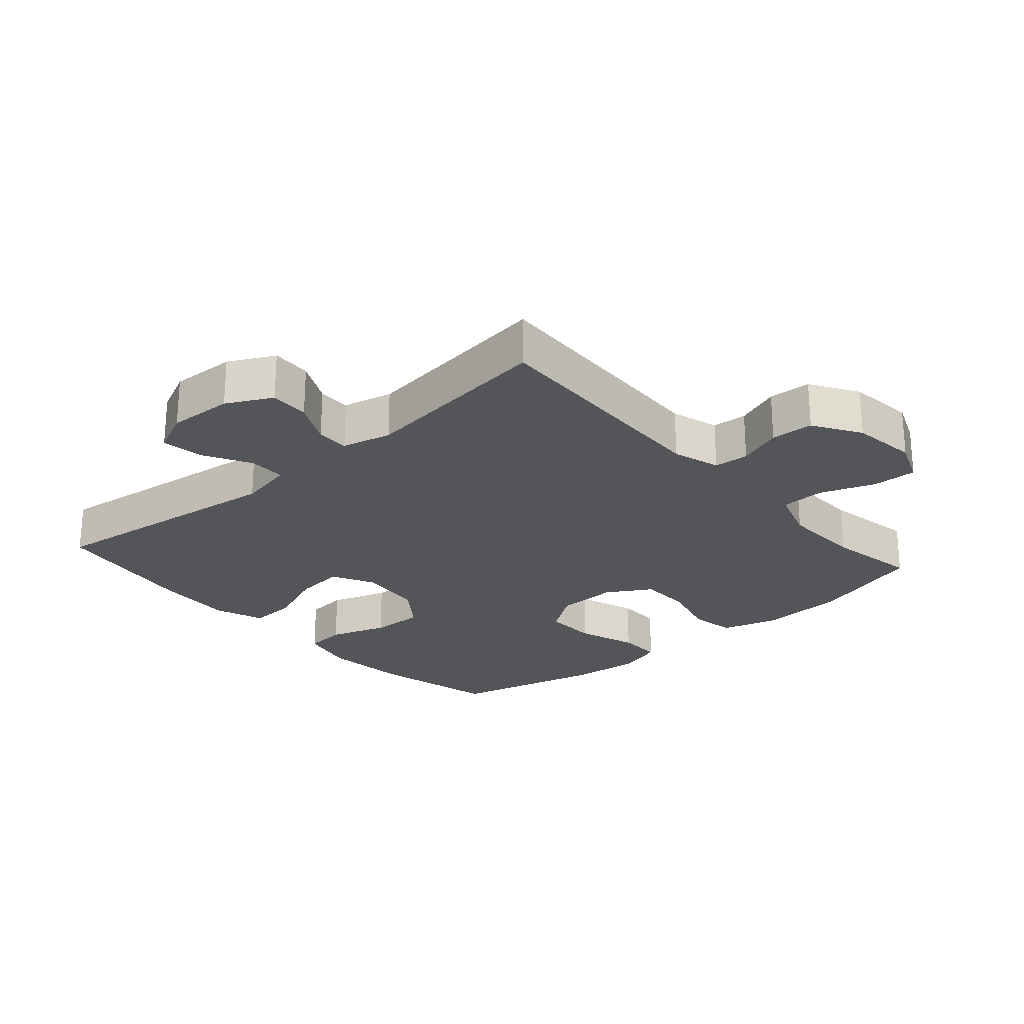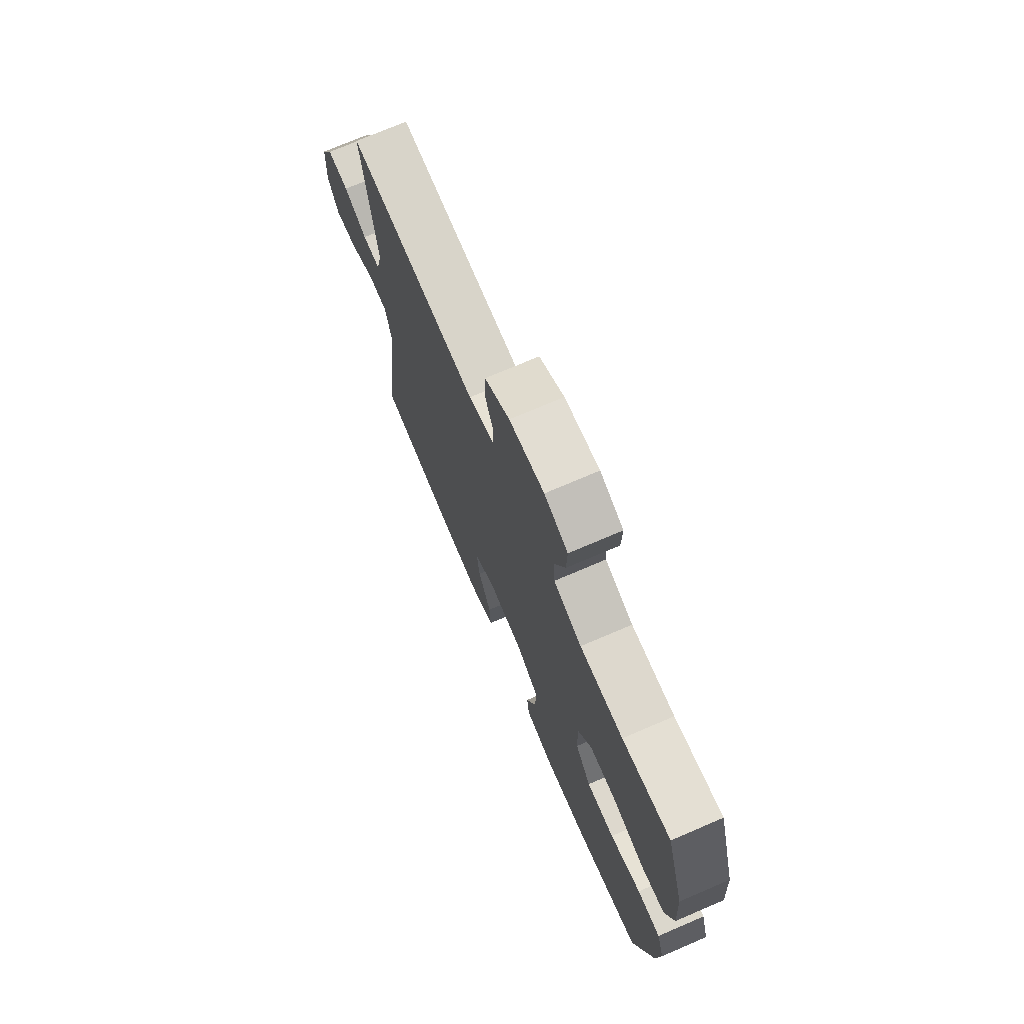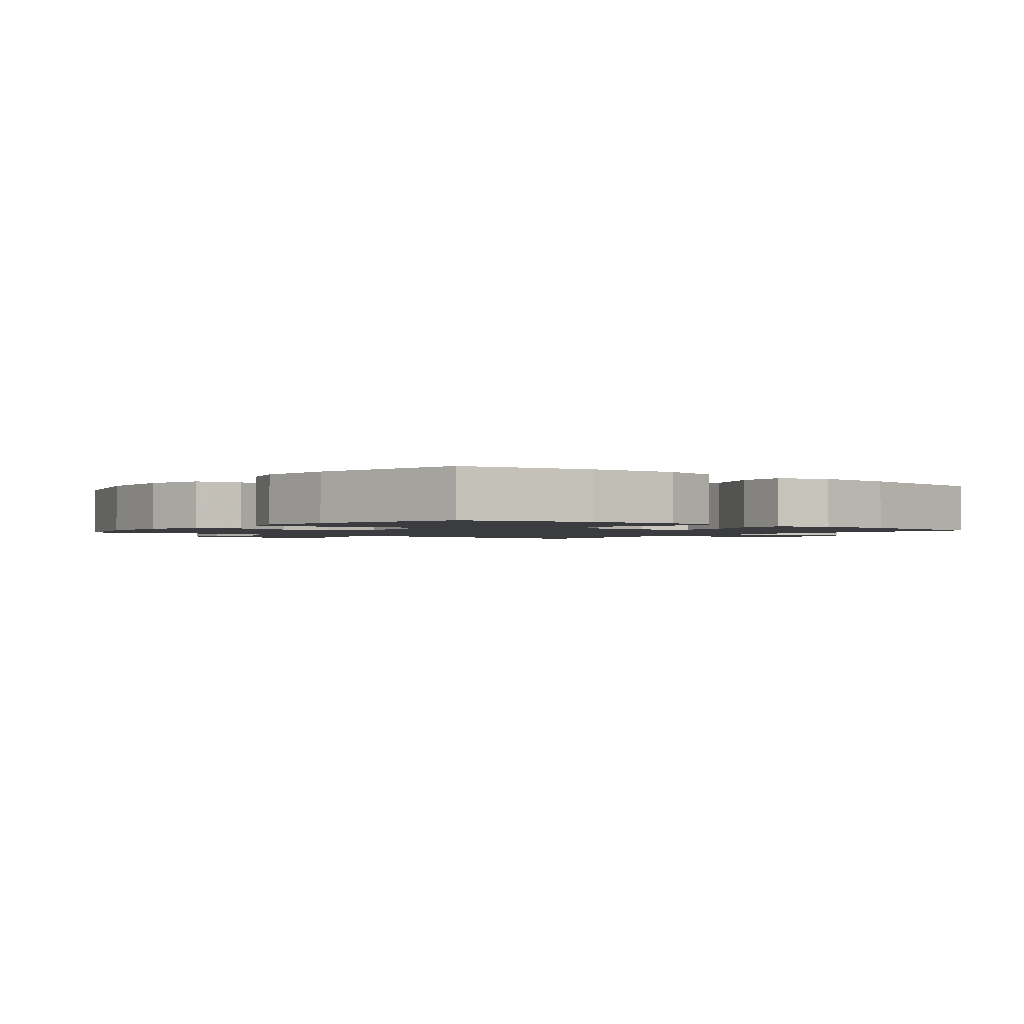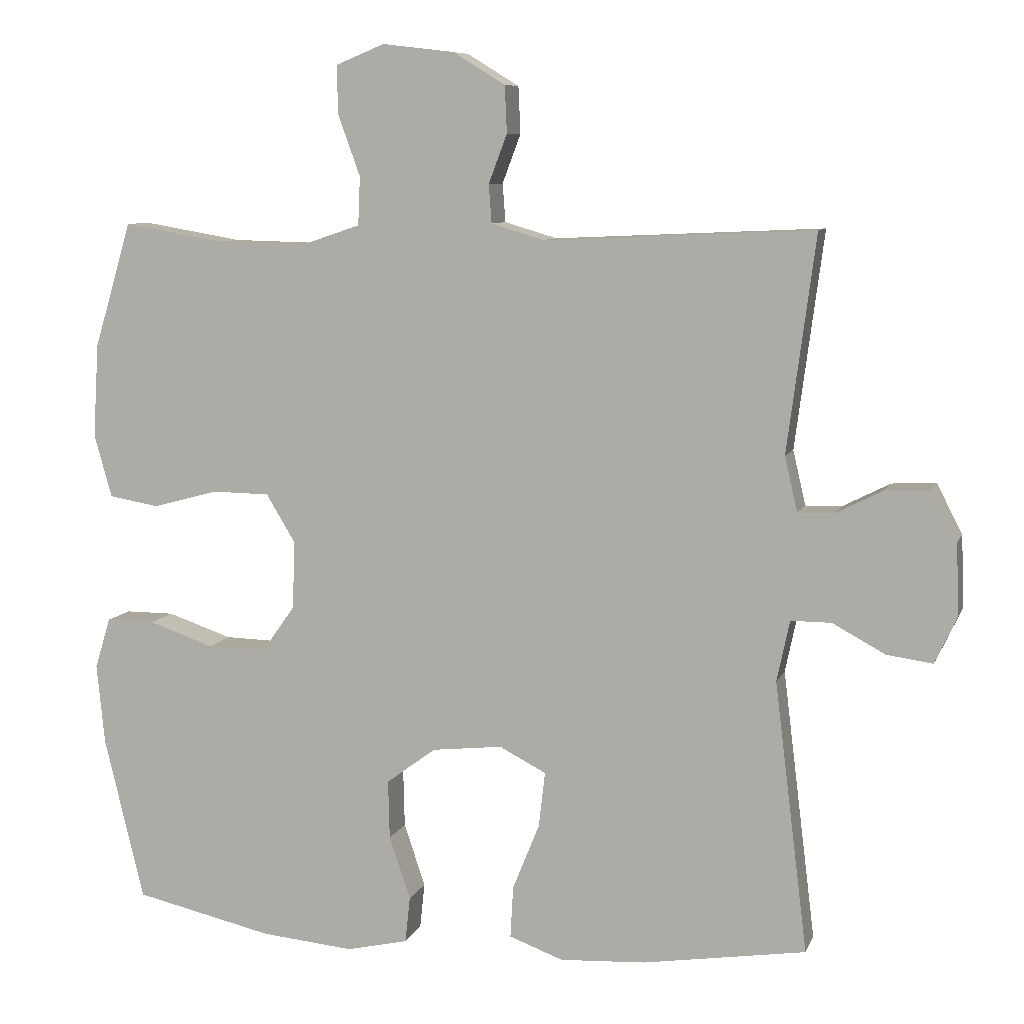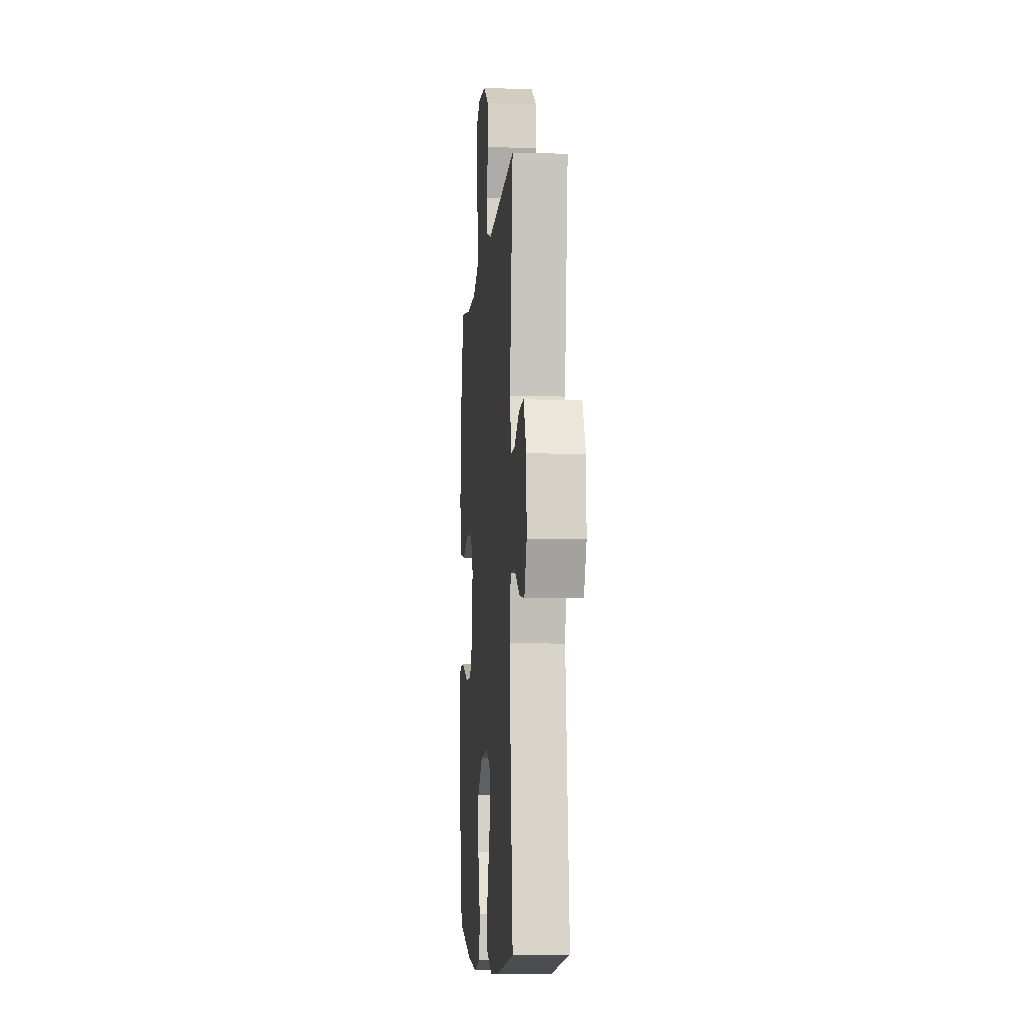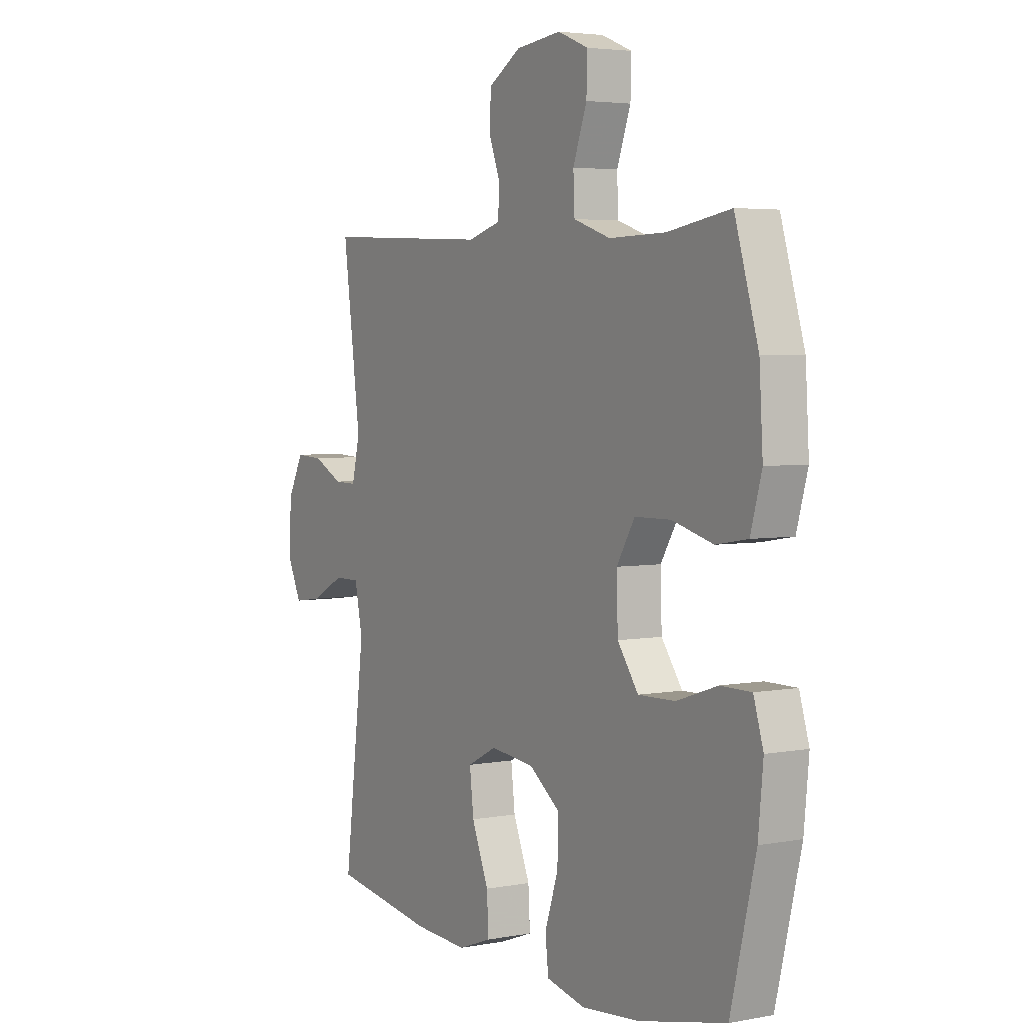
<metadata>
{"format":"obj","ext":"obj","renderer":"f3d","projection":"perspective","resolution":1024,"background":"white","views":[{"elev":-24.3,"azim":-48.7,"up":"+Y"},{"elev":73.2,"azim":66.8,"up":"+Z"},{"elev":-1.7,"azim":141.6,"up":"+Y"},{"elev":8.3,"azim":-164.3,"up":"+Z"},{"elev":-7.3,"azim":-94.7,"up":"+Z"},{"elev":4.0,"azim":58.3,"up":"+Z"}]}
</metadata>
<code>
v -0.5 0.07 0.5
v -0.12 0.07 0.483
v -0.046 0.07 0.505
v -0.042 0.07 0.559
v -0.068 0.07 0.628
v -0.065 0.07 0.694
v 0.008 0.07 0.739
v 0.11 0.07 0.751
v 0.179 0.07 0.723
v 0.177 0.07 0.654
v 0.146 0.07 0.569
v 0.149 0.07 0.501
v 0.232 0.07 0.473
v 0.359 0.07 0.476
v 0.5 0.07 0.5
v 0.553 0.07 0.323
v 0.561 0.07 0.191
v 0.536 0.07 0.102
v 0.465 0.07 0.09
v 0.373 0.07 0.115
v 0.292 0.07 0.114
v 0.251 0.07 0.046
v 0.254 0.07 -0.05
v 0.301 0.07 -0.116
v 0.384 0.07 -0.114
v 0.476 0.07 -0.083
v 0.545 0.07 -0.083
v 0.567 0.07 -0.155
v 0.556 0.07 -0.268
v 0.5 0.07 -0.5
v 0.304 0.07 -0.544
v 0.173 0.07 -0.556
v 0.086 0.07 -0.536
v 0.079 0.07 -0.471
v 0.109 0.07 -0.382
v 0.111 0.07 -0.299
v 0.041 0.07 -0.247
v -0.058 0.07 -0.236
v -0.124 0.07 -0.27
v -0.115 0.07 -0.348
v -0.077 0.07 -0.442
v -0.073 0.07 -0.515
v -0.149 0.07 -0.543
v -0.27 0.07 -0.536
v -0.5 0.07 -0.5
v -0.453 0.07 -0.118
v -0.471 0.07 -0.032
v -0.528 0.07 -0.032
v -0.602 0.07 -0.072
v -0.667 0.07 -0.081
v -0.698 0.07 -0.015
v -0.694 0.07 0.086
v -0.658 0.07 0.156
v -0.596 0.07 0.153
v -0.529 0.07 0.119
v -0.478 0.07 0.118
v -0.46 0.07 0.195
v -0.5 0 0.5
v -0.12 0 0.483
v -0.046 0 0.505
v -0.042 0 0.559
v -0.068 0 0.628
v -0.065 0 0.694
v 0.008 0 0.739
v 0.11 0 0.751
v 0.179 0 0.723
v 0.177 0 0.654
v 0.146 0 0.569
v 0.149 0 0.501
v 0.232 0 0.473
v 0.359 0 0.476
v 0.5 0 0.5
v 0.553 0 0.323
v 0.561 0 0.191
v 0.536 0 0.102
v 0.465 0 0.09
v 0.373 0 0.115
v 0.292 0 0.114
v 0.251 0 0.046
v 0.254 0 -0.05
v 0.301 0 -0.116
v 0.384 0 -0.114
v 0.476 0 -0.083
v 0.545 0 -0.083
v 0.567 0 -0.155
v 0.556 0 -0.268
v 0.5 0 -0.5
v 0.304 0 -0.544
v 0.173 0 -0.556
v 0.086 0 -0.536
v 0.079 0 -0.471
v 0.109 0 -0.382
v 0.111 0 -0.299
v 0.041 0 -0.247
v -0.058 0 -0.236
v -0.124 0 -0.27
v -0.115 0 -0.348
v -0.077 0 -0.442
v -0.073 0 -0.515
v -0.149 0 -0.543
v -0.27 0 -0.536
v -0.5 0 -0.5
v -0.453 0 -0.118
v -0.471 0 -0.032
v -0.528 0 -0.032
v -0.602 0 -0.072
v -0.667 0 -0.081
v -0.698 0 -0.015
v -0.694 0 0.086
v -0.658 0 0.156
v -0.596 0 0.153
v -0.529 0 0.119
v -0.478 0 0.118
v -0.46 0 0.195
f 52 53 54 55
f 52 55 56
f 51 52 56
f 48 49 50 51
f 47 48 51 56
f 46 47 56 57
f 44 45 46
f 43 44 46 57
f 40 41 42 43
f 39 40 43 57
f 32 33 34 35
f 32 35 36
f 31 32 36
f 30 31 36
f 29 30 36 37
f 25 26 27 28
f 24 25 28 29
f 17 18 19 20
f 17 20 21
f 14 15 16 17
f 13 14 17 21
f 12 13 21 22
f 8 9 10 11
f 8 11 12
f 7 8 12
f 4 5 6 7
f 3 4 7 12
f 2 3 12 22
f 38 39 57 1
f 24 29 37 38
f 23 24 38 1
f 1 2 22 23
f 112 111 110 109
f 113 112 109
f 113 109 108
f 108 107 106 105
f 113 108 105 104
f 114 113 104 103
f 103 102 101
f 114 103 101 100
f 100 99 98 97
f 114 100 97 96
f 92 91 90 89
f 93 92 89
f 93 89 88
f 93 88 87
f 94 93 87 86
f 85 84 83 82
f 86 85 82 81
f 77 76 75 74
f 78 77 74
f 74 73 72 71
f 78 74 71 70
f 79 78 70 69
f 68 67 66 65
f 69 68 65
f 69 65 64
f 64 63 62 61
f 69 64 61 60
f 79 69 60 59
f 58 114 96 95
f 95 94 86 81
f 58 95 81 80
f 80 79 59 58
f 1 58 59 2
f 2 59 60 3
f 3 60 61 4
f 4 61 62 5
f 5 62 63 6
f 6 63 64 7
f 7 64 65 8
f 8 65 66 9
f 9 66 67 10
f 10 67 68 11
f 11 68 69 12
f 12 69 70 13
f 13 70 71 14
f 14 71 72 15
f 15 72 73 16
f 16 73 74 17
f 17 74 75 18
f 18 75 76 19
f 19 76 77 20
f 20 77 78 21
f 21 78 79 22
f 22 79 80 23
f 23 80 81 24
f 24 81 82 25
f 25 82 83 26
f 26 83 84 27
f 27 84 85 28
f 28 85 86 29
f 29 86 87 30
f 30 87 88 31
f 31 88 89 32
f 32 89 90 33
f 33 90 91 34
f 34 91 92 35
f 35 92 93 36
f 36 93 94 37
f 37 94 95 38
f 38 95 96 39
f 39 96 97 40
f 40 97 98 41
f 41 98 99 42
f 42 99 100 43
f 43 100 101 44
f 44 101 102 45
f 45 102 103 46
f 46 103 104 47
f 47 104 105 48
f 48 105 106 49
f 49 106 107 50
f 50 107 108 51
f 51 108 109 52
f 52 109 110 53
f 53 110 111 54
f 54 111 112 55
f 55 112 113 56
f 56 113 114 57
f 57 114 58 1

</code>
